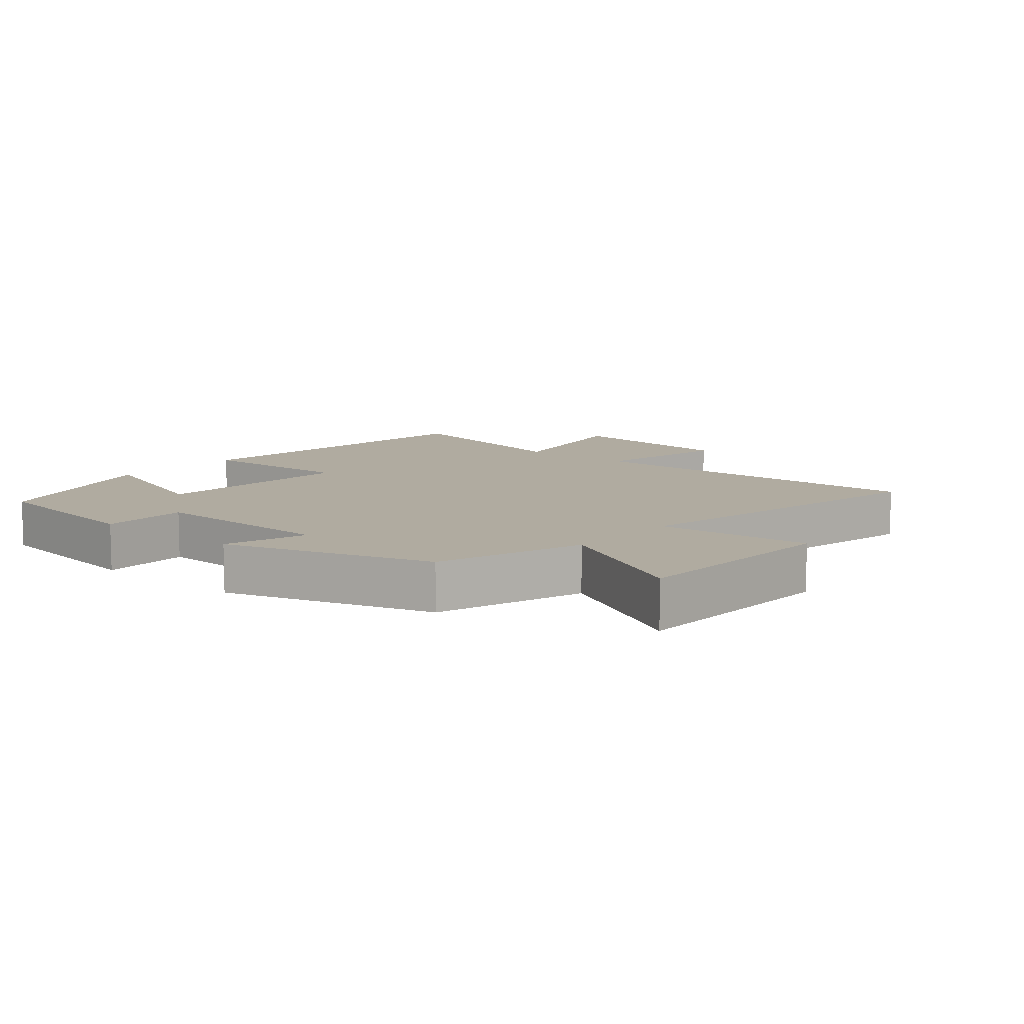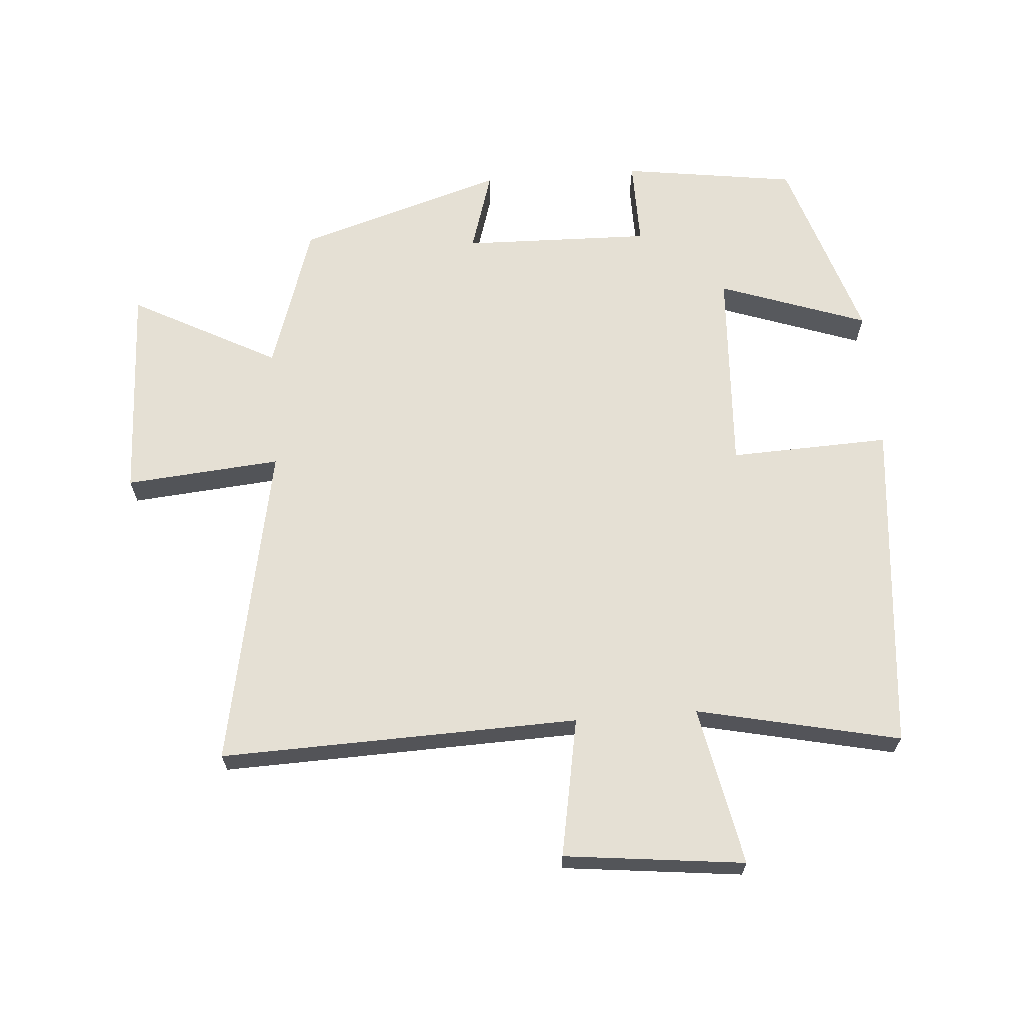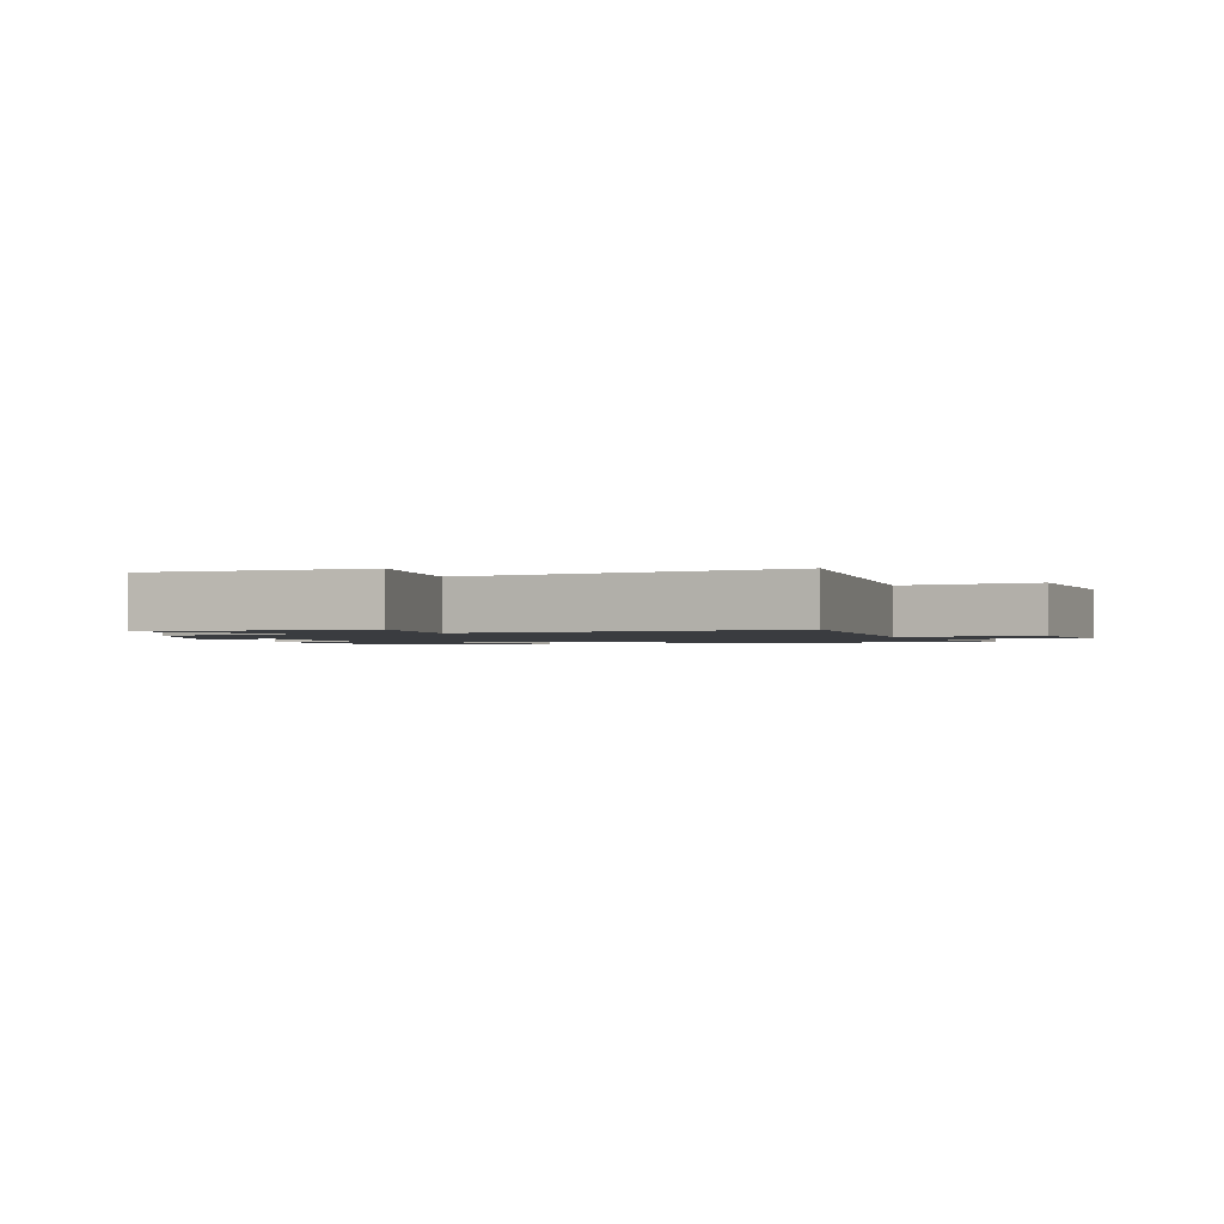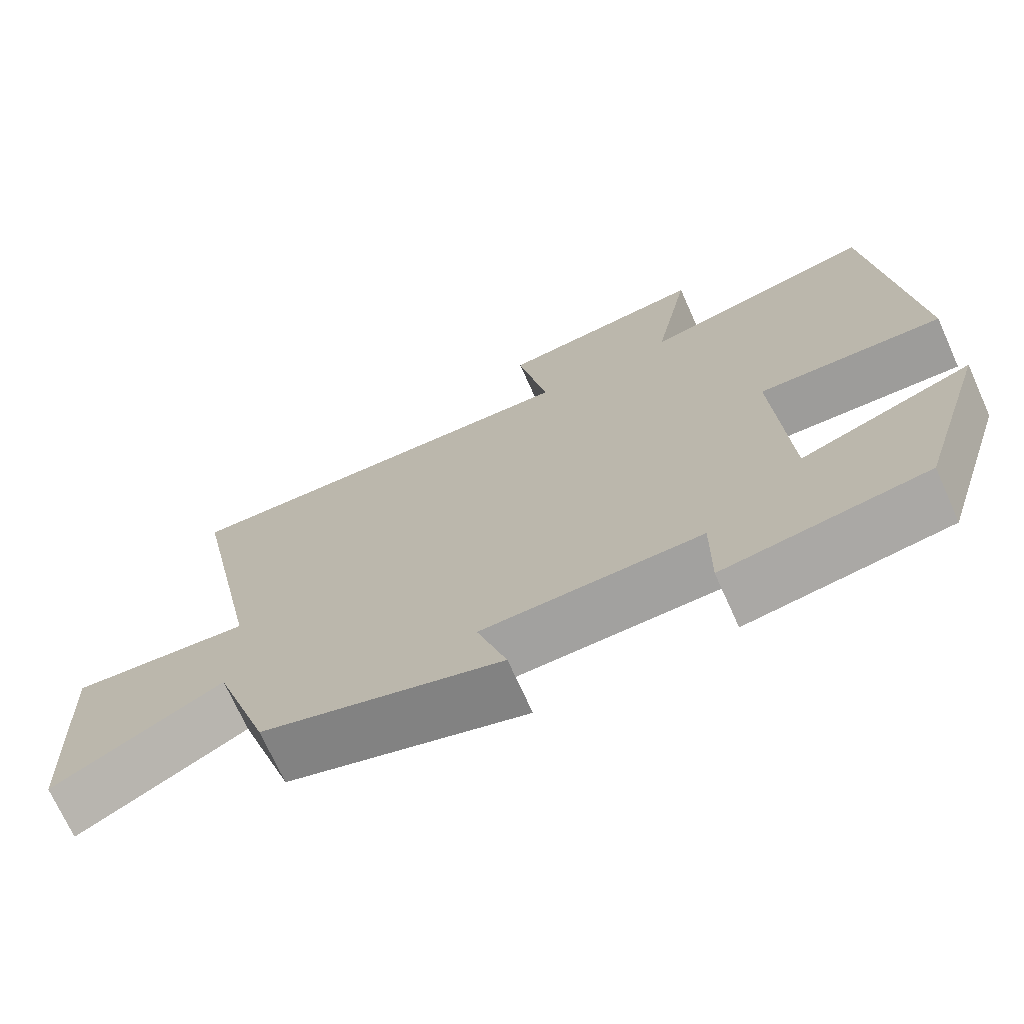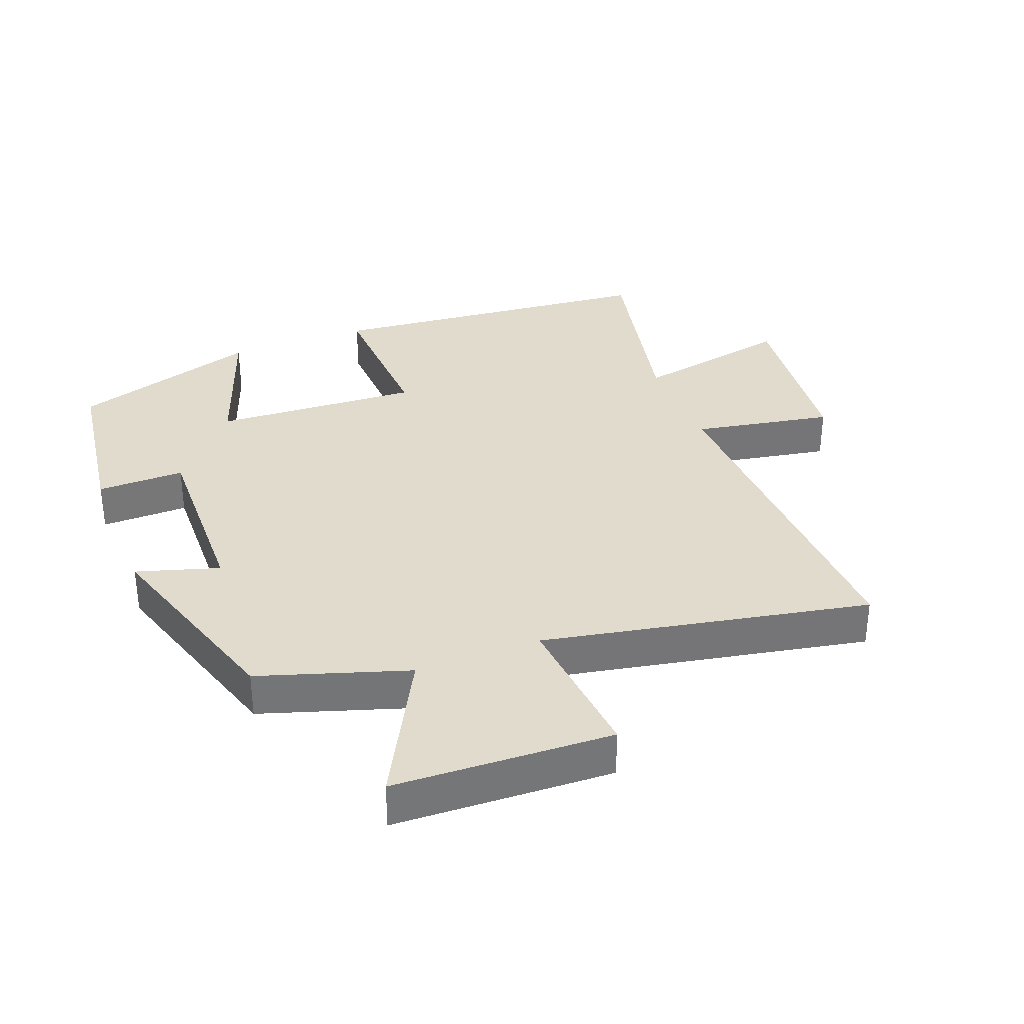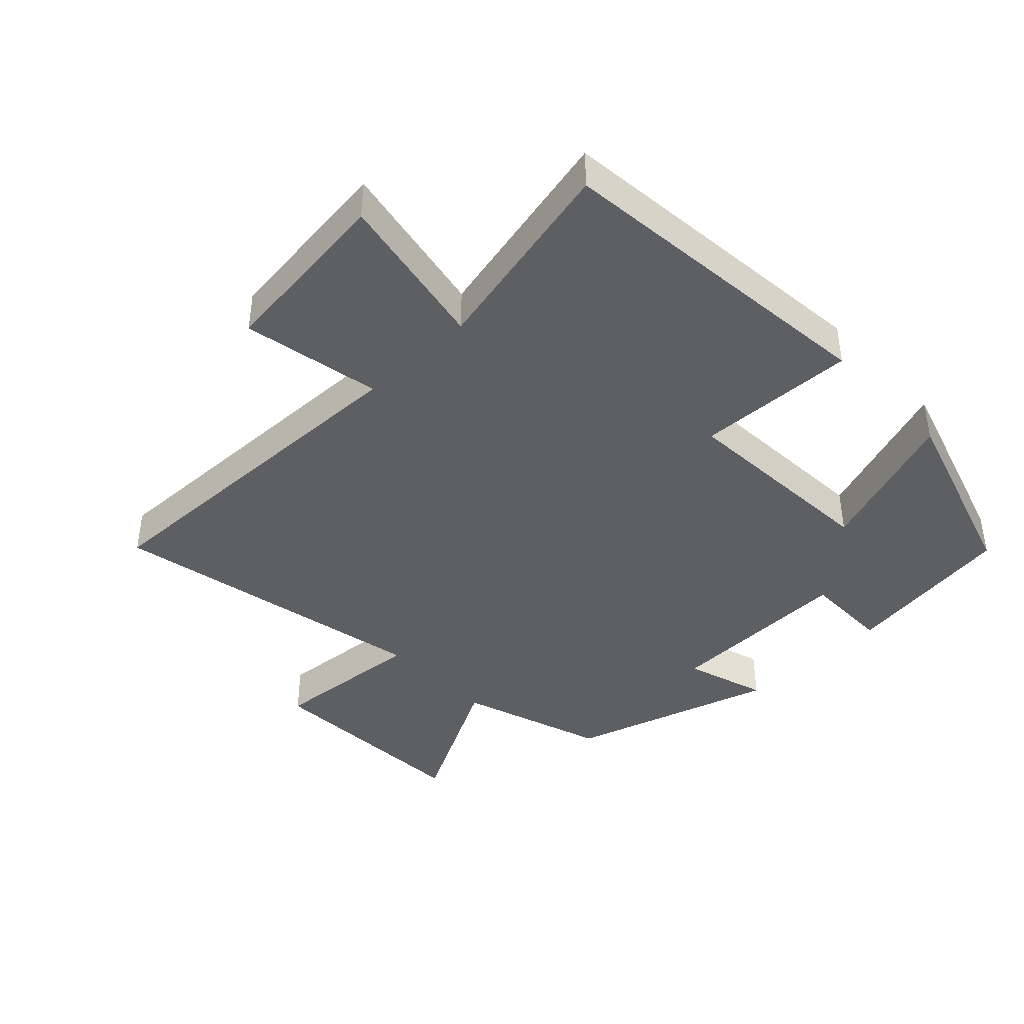
<metadata>
{"format":"obj","ext":"obj","renderer":"f3d","projection":"perspective","resolution":1024,"background":"white","views":[{"elev":9.8,"azim":-139.9,"up":"+Y"},{"elev":65.7,"azim":-4.5,"up":"+Y"},{"elev":-1.5,"azim":-73.3,"up":"+Y"},{"elev":-71.4,"azim":24.2,"up":"+Z"},{"elev":33.8,"azim":-111.4,"up":"+Y"},{"elev":-41.5,"azim":43.8,"up":"+Y"}]}
</metadata>
<code>
v -0.426 0.07 -0.403
v -0.5 0.07 -0.177
v -0.724 0.07 -0.297
v -0.738 0.07 0.037
v -0.5 0.07 0.017
v -0.599 0.07 0.515
v -0.049 0.07 0.5
v -0.089 0.07 0.713
v 0.187 0.07 0.745
v 0.139 0.07 0.5
v 0.45 0.07 0.569
v 0.5 0.07 0.056
v 0.255 0.07 0.065
v 0.273 0.07 -0.251
v 0.5 0.07 -0.17
v 0.408 0.07 -0.461
v 0.141 0.07 -0.5
v 0.142 0.07 -0.366
v -0.148 0.07 -0.374
v -0.109 0.07 -0.5
v -0.426 0 -0.403
v -0.5 0 -0.177
v -0.724 0 -0.297
v -0.738 0 0.037
v -0.5 0 0.017
v -0.599 0 0.515
v -0.049 0 0.5
v -0.089 0 0.713
v 0.187 0 0.745
v 0.139 0 0.5
v 0.45 0 0.569
v 0.5 0 0.056
v 0.255 0 0.065
v 0.273 0 -0.251
v 0.5 0 -0.17
v 0.408 0 -0.461
v 0.141 0 -0.5
v 0.142 0 -0.366
v -0.148 0 -0.374
v -0.109 0 -0.5
f 19 20 1 2
f 18 19 2
f 15 16 17 18
f 14 15 18
f 13 14 18 2
f 10 11 12 13
f 10 13 2
f 7 8 9 10
f 7 10 2 3
f 5 6 7
f 5 7 3
f 3 4 5
f 22 21 40 39
f 22 39 38
f 38 37 36 35
f 38 35 34
f 22 38 34 33
f 33 32 31 30
f 22 33 30
f 30 29 28 27
f 23 22 30 27
f 27 26 25
f 23 27 25
f 25 24 23
f 1 21 22 2
f 2 22 23 3
f 3 23 24 4
f 4 24 25 5
f 5 25 26 6
f 6 26 27 7
f 7 27 28 8
f 8 28 29 9
f 9 29 30 10
f 10 30 31 11
f 11 31 32 12
f 12 32 33 13
f 13 33 34 14
f 14 34 35 15
f 15 35 36 16
f 16 36 37 17
f 17 37 38 18
f 18 38 39 19
f 19 39 40 20
f 20 40 21 1

</code>
